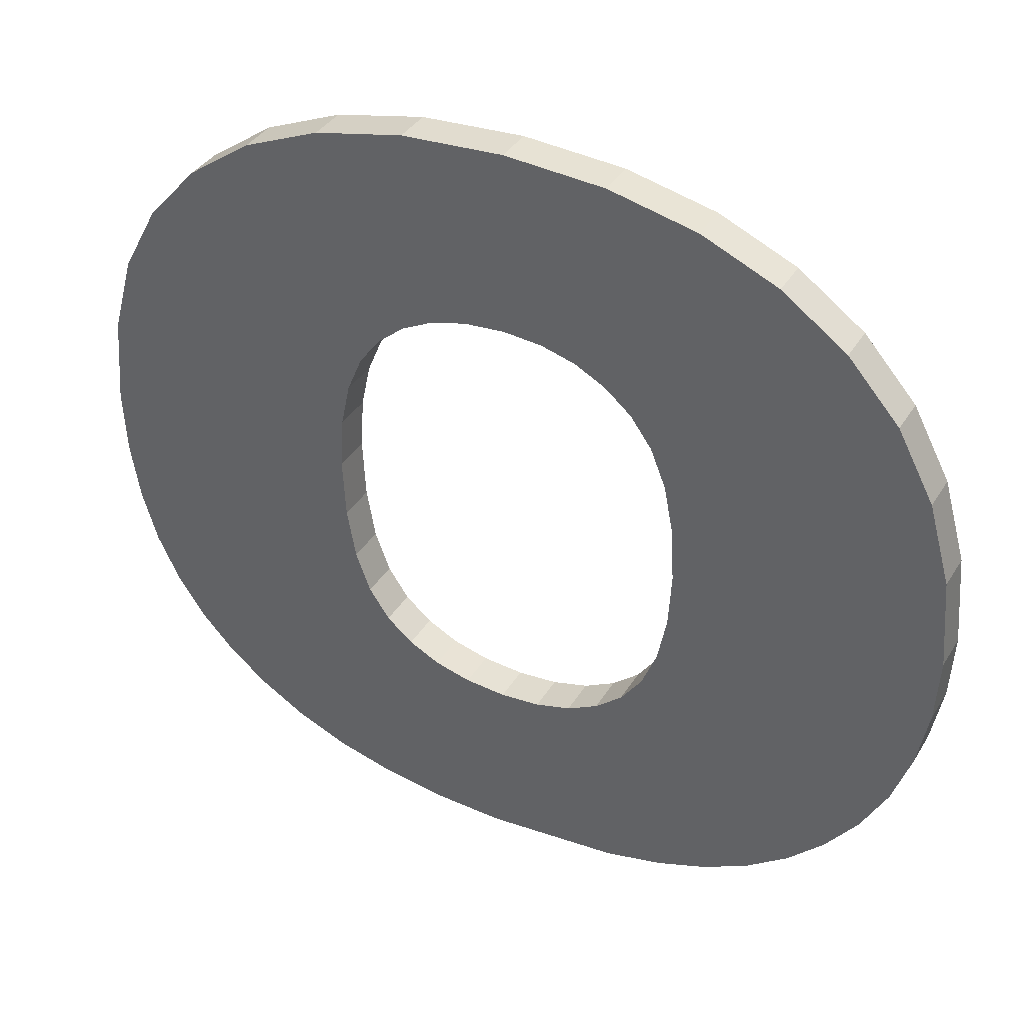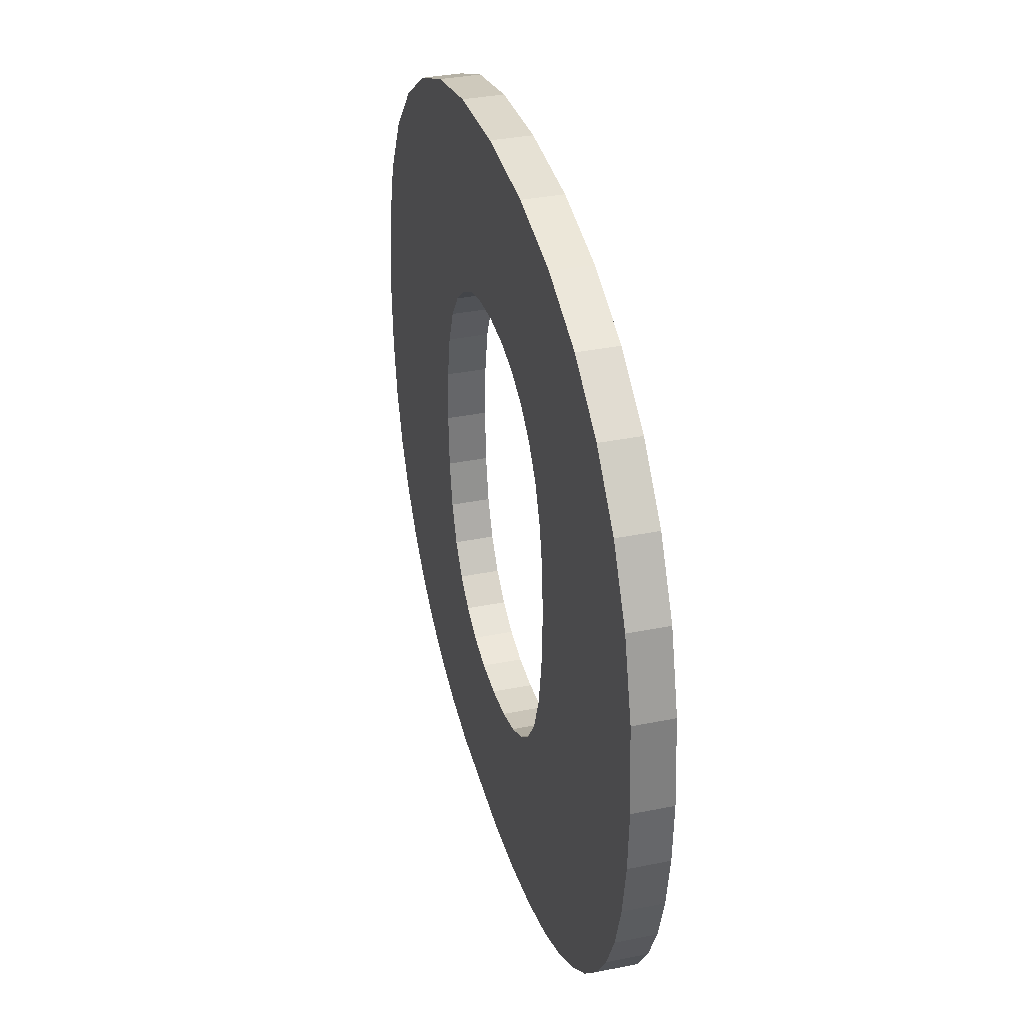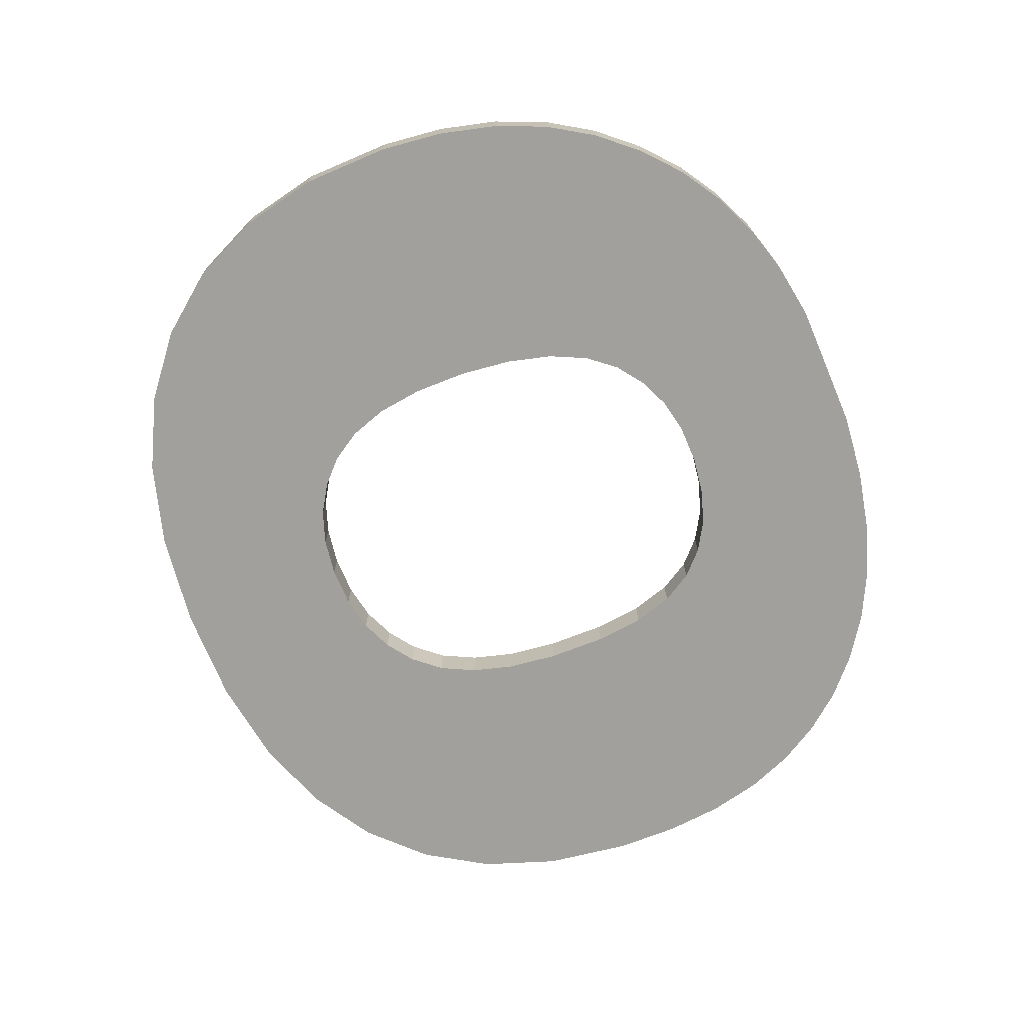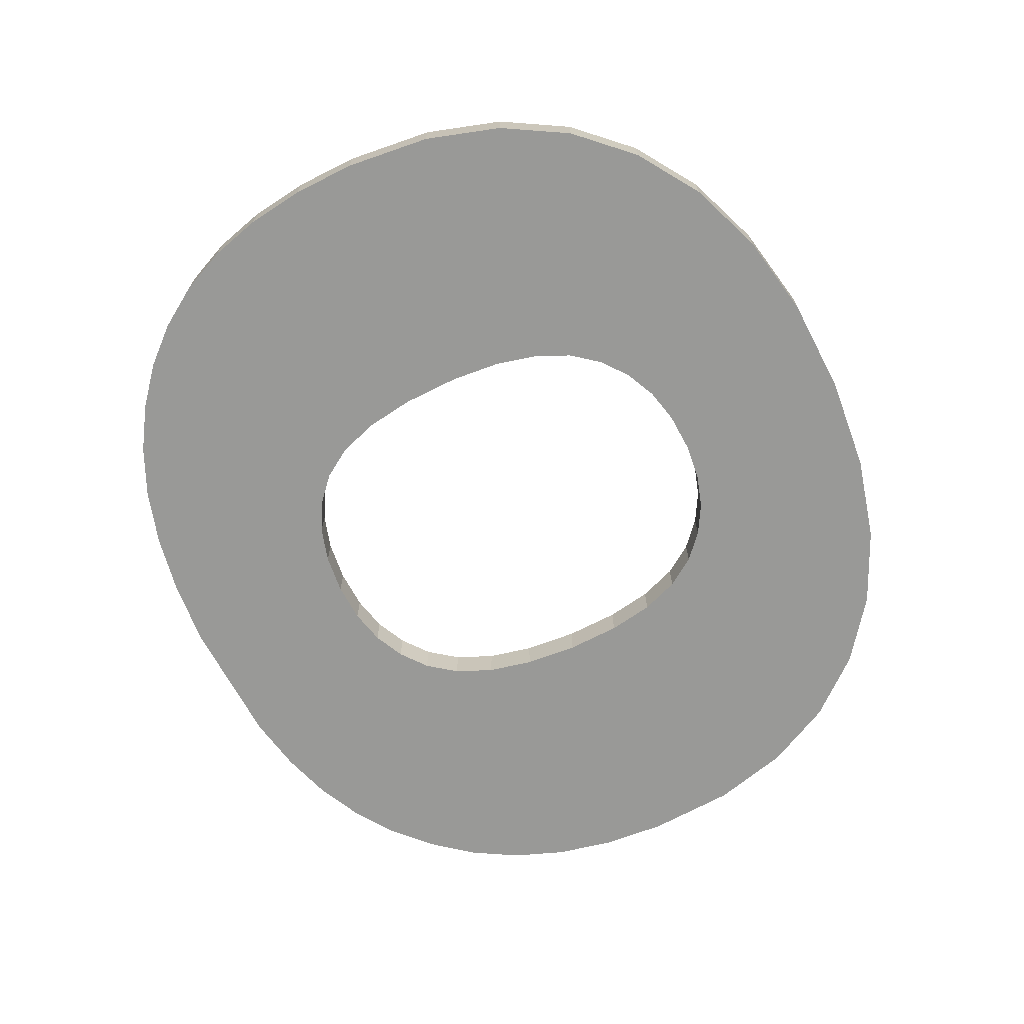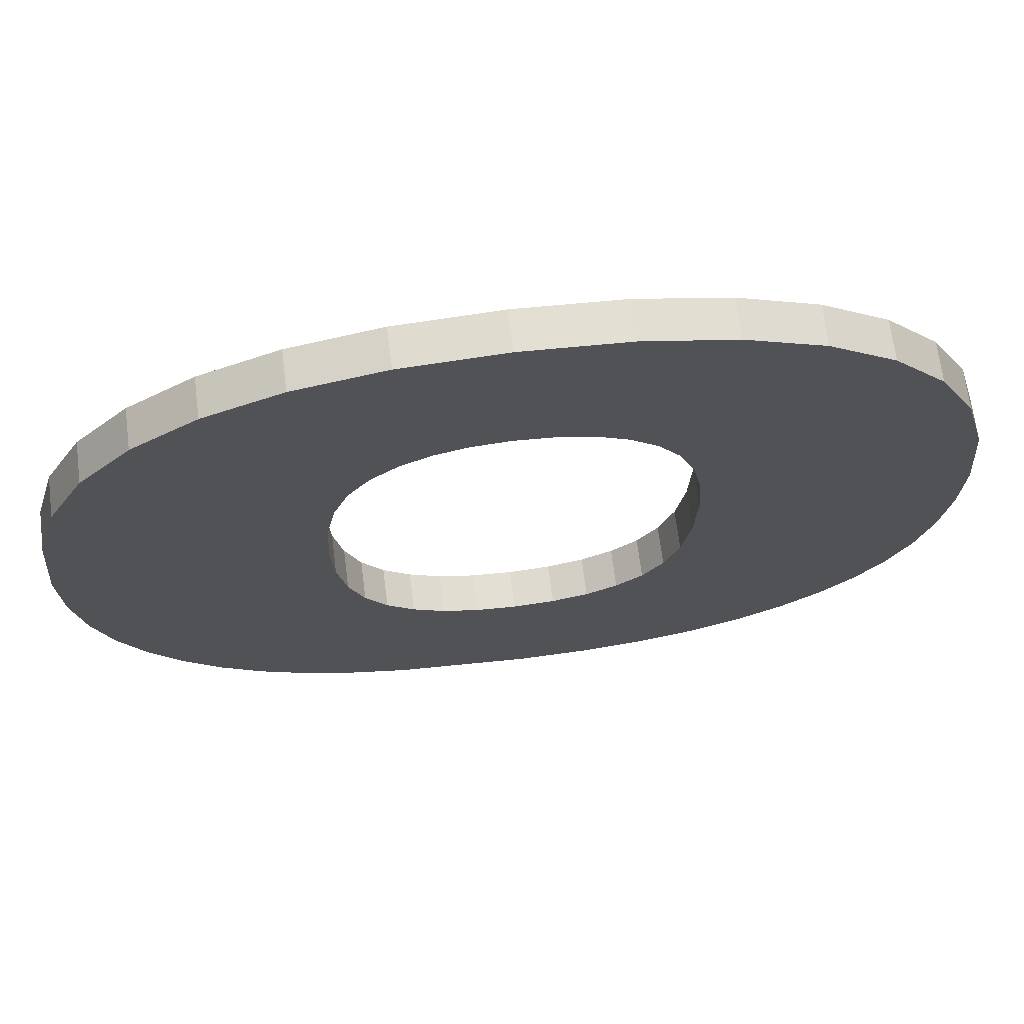
<metadata>
{"format":"obj","ext":"obj","renderer":"f3d","projection":"perspective","resolution":1024,"background":"white","views":[{"elev":37.1,"azim":-152.1,"up":"+Y"},{"elev":35.3,"azim":75.0,"up":"+Y"},{"elev":-71.6,"azim":-71.5,"up":"+Z"},{"elev":-68.8,"azim":114.0,"up":"+Z"},{"elev":68.3,"azim":-7.2,"up":"+Y"}]}
</metadata>
<code>
o mesh250/mesh250-geometry#mesh250-geometry
v -0.05137 0.4889 0.5062
v -0.05139 0.4882 0.5062
v -0.0514 0.4885 0.5062
v -0.05134 0.488 0.5062
v -0.0514 0.4885 0.5064
v -0.05137 0.4889 0.5064
v -0.05128 0.4892 0.5062
v -0.05139 0.4882 0.5064
v -0.05128 0.4892 0.5064
v -0.05127 0.4878 0.5062
v -0.05134 0.488 0.5064
v -0.05113 0.4895 0.5064
v -0.05113 0.4895 0.5062
v -0.05127 0.4878 0.5064
v -0.05116 0.4876 0.5062
v -0.05092 0.4897 0.5064
v -0.05116 0.4876 0.5064
v -0.05103 0.4874 0.5062
v -0.05092 0.4897 0.5062
v -0.05103 0.4874 0.5064
v -0.05066 0.4899 0.5062
v -0.05088 0.4873 0.5064
v -0.05088 0.4873 0.5062
v -0.05066 0.4899 0.5064
v -0.05034 0.49 0.5062
v -0.05071 0.4871 0.5062
v -0.05071 0.4871 0.5064
v -0.05034 0.49 0.5064
v -0.05052 0.487 0.5062
v -0.05052 0.487 0.5064
v -0.04998 0.4901 0.5062
v -0.05031 0.487 0.5062
v -0.05031 0.487 0.5064
v -0.04998 0.4901 0.5064
v -0.05026 0.4889 0.5062
v -0.05031 0.4885 0.5062
v -0.05031 0.4885 0.5064
v -0.05026 0.4889 0.5064
v -0.04958 0.4901 0.5062
v -0.0503 0.4887 0.5062
v -0.0502 0.4891 0.5062
v -0.0503 0.4883 0.5062
v -0.05008 0.4869 0.5064
v -0.0503 0.4883 0.5064
v -0.0503 0.4887 0.5064
v -0.0502 0.4891 0.5064
v -0.04958 0.4901 0.5064
v -0.04988 0.4893 0.5062
v -0.05011 0.4892 0.5062
v -0.05008 0.4869 0.5062
v -0.05011 0.4892 0.5064
v -0.04988 0.4893 0.5064
v -0.04916 0.4901 0.5062
v -0.05 0.4893 0.5062
v -0.04974 0.4894 0.5062
v -0.05026 0.4881 0.5062
v -0.05026 0.4881 0.5064
v -0.04953 0.4869 0.5064
v -0.05 0.4893 0.5064
v -0.04974 0.4894 0.5064
v -0.04916 0.4901 0.5064
v -0.04942 0.4894 0.5062
v -0.04958 0.4894 0.5062
v -0.0502 0.4879 0.5062
v -0.04953 0.4869 0.5062
v -0.05 0.4877 0.5064
v -0.0502 0.4879 0.5064
v -0.04958 0.4894 0.5064
v -0.04942 0.4894 0.5064
v -0.0488 0.49 0.5062
v -0.04927 0.4893 0.5062
v -0.05011 0.4878 0.5062
v -0.05 0.4877 0.5062
v -0.04925 0.4869 0.5064
v -0.05011 0.4878 0.5064
v -0.04988 0.4876 0.5064
v -0.04927 0.4893 0.5064
v -0.0488 0.49 0.5064
v -0.04914 0.4893 0.5062
v -0.04988 0.4876 0.5062
v -0.04925 0.4869 0.5062
v -0.0494 0.4876 0.5064
v -0.04973 0.4876 0.5064
v -0.04914 0.4893 0.5064
v -0.04848 0.4899 0.5062
v -0.04903 0.4892 0.5062
v -0.04973 0.4876 0.5062
v -0.0494 0.4876 0.5062
v -0.04899 0.4869 0.5064
v -0.04957 0.4876 0.5064
v -0.04926 0.4876 0.5064
v -0.04903 0.4892 0.5064
v -0.04848 0.4899 0.5064
v -0.04876 0.487 0.5062
v -0.04895 0.4891 0.5062
v -0.04957 0.4876 0.5062
v -0.04926 0.4876 0.5062
v -0.04899 0.4869 0.5062
v -0.04913 0.4877 0.5064
v -0.04895 0.4891 0.5064
v -0.04876 0.487 0.5064
v -0.04822 0.4897 0.5062
v -0.04883 0.4885 0.5062
v -0.04855 0.4871 0.5062
v -0.04888 0.4889 0.5062
v -0.04913 0.4877 0.5062
v -0.04902 0.4878 0.5064
v -0.04888 0.4889 0.5064
v -0.04883 0.4885 0.5064
v -0.04855 0.4871 0.5064
v -0.04822 0.4897 0.5064
v -0.04837 0.4872 0.5062
v -0.04884 0.4883 0.5062
v -0.04884 0.4887 0.5062
v -0.04902 0.4878 0.5062
v -0.04894 0.4879 0.5064
v -0.04884 0.4887 0.5064
v -0.04884 0.4883 0.5064
v -0.04837 0.4872 0.5064
v -0.04801 0.4895 0.5064
v -0.0482 0.4873 0.5062
v -0.04888 0.4881 0.5062
v -0.04894 0.4879 0.5062
v -0.04888 0.4881 0.5064
v -0.0482 0.4873 0.5064
v -0.04801 0.4895 0.5062
v -0.04786 0.4892 0.5064
v -0.04806 0.4874 0.5064
v -0.04806 0.4874 0.5062
v -0.04786 0.4892 0.5062
v -0.04795 0.4876 0.5064
v -0.04795 0.4876 0.5062
v -0.04777 0.4889 0.5064
v -0.04786 0.4878 0.5064
v -0.04777 0.4889 0.5062
v -0.04786 0.4878 0.5062
v -0.04774 0.4885 0.5064
v -0.04779 0.488 0.5064
v -0.04779 0.488 0.5062
v -0.04774 0.4885 0.5062
v -0.04775 0.4883 0.5064
v -0.04775 0.4883 0.5062
f 1 2 3
f 2 1 4
f 3 2 1
f 4 1 2
f 2 5 3
f 3 5 2
f 3 6 1
f 1 6 3
f 4 1 7
f 7 1 4
f 4 8 2
f 2 8 4
f 5 2 8
f 8 2 5
f 6 3 5
f 5 3 6
f 9 1 6
f 6 1 9
f 1 9 7
f 7 9 1
f 4 7 10
f 10 7 4
f 8 4 11
f 11 4 8
f 8 6 5
f 5 6 8
f 6 11 9
f 9 11 6
f 12 7 9
f 9 7 12
f 10 7 13
f 13 7 10
f 10 11 4
f 4 11 10
f 6 8 11
f 11 8 6
f 9 11 14
f 14 11 9
f 7 12 13
f 13 12 7
f 9 14 12
f 12 14 9
f 10 13 15
f 15 13 10
f 11 10 14
f 14 10 11
f 16 13 12
f 12 13 16
f 12 14 17
f 17 14 12
f 15 13 18
f 18 13 15
f 15 14 10
f 10 14 15
f 13 16 19
f 19 16 13
f 12 20 16
f 16 20 12
f 14 15 17
f 17 15 14
f 12 17 20
f 20 17 12
f 18 13 19
f 19 13 18
f 18 17 15
f 15 17 18
f 16 21 19
f 19 21 16
f 16 20 22
f 22 20 16
f 17 18 20
f 20 18 17
f 18 19 23
f 23 19 18
f 21 16 24
f 24 16 21
f 23 19 21
f 21 19 23
f 20 23 22
f 22 23 20
f 16 22 24
f 24 22 16
f 23 20 18
f 18 20 23
f 24 25 21
f 21 25 24
f 23 21 26
f 26 21 23
f 23 27 22
f 22 27 23
f 24 22 27
f 27 22 24
f 25 24 28
f 28 24 25
f 29 21 25
f 25 21 29
f 26 21 29
f 29 21 26
f 27 23 26
f 26 23 27
f 24 27 30
f 30 27 24
f 24 30 28
f 28 30 24
f 28 31 25
f 25 31 28
f 29 25 32
f 32 25 29
f 30 26 29
f 29 26 30
f 26 30 27
f 27 30 26
f 28 30 33
f 33 30 28
f 31 28 34
f 34 28 31
f 35 25 31
f 31 25 35
f 32 25 36
f 36 25 32
f 33 29 32
f 32 29 33
f 29 33 30
f 30 33 29
f 28 33 37
f 37 33 28
f 28 38 34
f 34 38 28
f 34 39 31
f 31 39 34
f 40 25 35
f 35 25 40
f 35 31 41
f 41 31 35
f 36 25 40
f 40 25 36
f 42 32 36
f 36 32 42
f 32 43 33
f 33 43 32
f 33 44 37
f 37 44 33
f 28 37 45
f 45 37 28
f 28 45 38
f 38 45 28
f 34 38 46
f 46 38 34
f 39 34 47
f 47 34 39
f 48 31 39
f 39 31 48
f 35 45 40
f 40 45 35
f 41 31 49
f 49 31 41
f 41 38 35
f 35 38 41
f 40 37 36
f 36 37 40
f 32 42 50
f 50 42 32
f 36 44 42
f 42 44 36
f 43 32 50
f 50 32 43
f 44 33 43
f 43 33 44
f 44 36 37
f 37 36 44
f 37 40 45
f 45 40 37
f 45 35 38
f 38 35 45
f 38 41 46
f 46 41 38
f 34 46 51
f 51 46 34
f 34 52 47
f 47 52 34
f 47 53 39
f 39 53 47
f 54 31 48
f 48 31 54
f 48 39 55
f 55 39 48
f 49 31 54
f 54 31 49
f 49 46 41
f 41 46 49
f 50 42 56
f 56 42 50
f 57 42 44
f 44 42 57
f 50 58 43
f 43 58 50
f 44 43 57
f 57 43 44
f 46 49 51
f 51 49 46
f 34 51 59
f 59 51 34
f 34 59 52
f 52 59 34
f 47 52 60
f 60 52 47
f 53 47 61
f 61 47 53
f 62 39 53
f 53 39 62
f 52 54 48
f 48 54 52
f 55 39 63
f 63 39 55
f 60 48 55
f 55 48 60
f 59 49 54
f 54 49 59
f 42 57 56
f 56 57 42
f 50 56 64
f 64 56 50
f 58 50 65
f 65 50 58
f 66 43 58
f 58 43 66
f 57 43 67
f 67 43 57
f 49 59 51
f 51 59 49
f 54 52 59
f 59 52 54
f 48 60 52
f 52 60 48
f 47 60 68
f 68 60 47
f 47 69 61
f 61 69 47
f 61 70 53
f 53 70 61
f 63 39 62
f 62 39 63
f 62 53 71
f 71 53 62
f 68 55 63
f 63 55 68
f 55 68 60
f 60 68 55
f 67 56 57
f 57 56 67
f 56 67 64
f 64 67 56
f 50 64 72
f 72 64 50
f 50 73 65
f 65 73 50
f 65 74 58
f 58 74 65
f 75 43 66
f 66 43 75
f 66 58 76
f 76 58 66
f 67 43 75
f 75 43 67
f 47 68 69
f 69 68 47
f 61 69 77
f 77 69 61
f 70 61 78
f 78 61 70
f 79 53 70
f 70 53 79
f 69 63 62
f 62 63 69
f 71 53 79
f 79 53 71
f 77 62 71
f 71 62 77
f 63 69 68
f 68 69 63
f 75 64 67
f 67 64 75
f 64 75 72
f 72 75 64
f 50 72 73
f 73 72 50
f 65 73 80
f 80 73 65
f 74 65 81
f 81 65 74
f 82 58 74
f 74 58 82
f 73 75 66
f 66 75 73
f 76 58 83
f 83 58 76
f 80 66 76
f 76 66 80
f 62 77 69
f 69 77 62
f 61 77 84
f 84 77 61
f 61 84 78
f 78 84 61
f 78 85 70
f 70 85 78
f 79 70 86
f 86 70 79
f 84 71 79
f 79 71 84
f 71 84 77
f 77 84 71
f 75 73 72
f 72 73 75
f 66 80 73
f 73 80 66
f 65 80 87
f 87 80 65
f 65 88 81
f 81 88 65
f 81 89 74
f 74 89 81
f 90 58 82
f 82 58 90
f 82 74 91
f 91 74 82
f 83 58 90
f 90 58 83
f 87 76 83
f 83 76 87
f 76 87 80
f 80 87 76
f 78 84 92
f 92 84 78
f 85 78 93
f 93 78 85
f 94 70 85
f 85 70 94
f 86 70 95
f 95 70 86
f 92 79 86
f 86 79 92
f 79 92 84
f 84 92 79
f 65 87 96
f 96 87 65
f 65 96 88
f 88 96 65
f 81 88 97
f 97 88 81
f 89 81 98
f 98 81 89
f 99 74 89
f 89 74 99
f 88 90 82
f 82 90 88
f 91 74 99
f 99 74 91
f 97 82 91
f 91 82 97
f 96 83 90
f 90 83 96
f 83 96 87
f 87 96 83
f 78 92 100
f 100 92 78
f 78 101 93
f 93 101 78
f 93 102 85
f 85 102 93
f 94 103 70
f 70 103 94
f 94 85 104
f 104 85 94
f 95 70 105
f 105 70 95
f 95 92 86
f 86 92 95
f 90 88 96
f 96 88 90
f 82 97 88
f 88 97 82
f 81 97 106
f 106 97 81
f 81 106 98
f 98 106 81
f 98 101 89
f 89 101 98
f 99 89 107
f 107 89 99
f 106 91 99
f 99 91 106
f 91 106 97
f 97 106 91
f 92 95 100
f 100 95 92
f 78 100 108
f 108 100 78
f 109 101 78
f 78 101 109
f 93 101 110
f 110 101 93
f 102 93 111
f 111 93 102
f 112 85 102
f 102 85 112
f 94 113 103
f 103 113 94
f 114 70 103
f 103 70 114
f 104 85 112
f 112 85 104
f 110 94 104
f 104 94 110
f 105 70 114
f 114 70 105
f 105 100 95
f 95 100 105
f 98 106 115
f 115 106 98
f 101 98 94
f 94 98 101
f 116 89 101
f 101 89 116
f 107 89 116
f 116 89 107
f 115 99 107
f 107 99 115
f 99 115 106
f 106 115 99
f 100 105 108
f 108 105 100
f 78 108 117
f 117 108 78
f 118 101 109
f 109 101 118
f 78 117 109
f 109 117 78
f 94 110 101
f 101 110 94
f 93 110 119
f 119 110 93
f 93 119 111
f 111 119 93
f 120 102 111
f 111 102 120
f 112 102 121
f 121 102 112
f 94 122 113
f 113 122 94
f 113 109 103
f 103 109 113
f 103 117 114
f 114 117 103
f 119 104 112
f 112 104 119
f 104 119 110
f 110 119 104
f 114 108 105
f 105 108 114
f 98 115 123
f 123 115 98
f 98 123 94
f 94 123 98
f 116 101 124
f 124 101 116
f 116 115 107
f 107 115 116
f 108 114 117
f 117 114 108
f 124 101 118
f 118 101 124
f 109 113 118
f 118 113 109
f 117 103 109
f 109 103 117
f 111 119 125
f 125 119 111
f 102 120 126
f 126 120 102
f 111 125 120
f 120 125 111
f 121 102 126
f 126 102 121
f 125 112 121
f 121 112 125
f 94 123 122
f 122 123 94
f 122 118 113
f 113 118 122
f 112 125 119
f 119 125 112
f 115 116 123
f 123 116 115
f 124 123 116
f 116 123 124
f 118 122 124
f 124 122 118
f 127 126 120
f 120 126 127
f 120 125 128
f 128 125 120
f 121 126 129
f 129 126 121
f 129 125 121
f 121 125 129
f 123 124 122
f 122 124 123
f 126 127 130
f 130 127 126
f 120 131 127
f 127 131 120
f 125 129 128
f 128 129 125
f 120 128 131
f 131 128 120
f 129 126 132
f 132 126 129
f 133 130 127
f 127 130 133
f 132 126 130
f 130 126 132
f 127 131 134
f 134 131 127
f 132 128 129
f 129 128 132
f 128 132 131
f 131 132 128
f 130 133 135
f 135 133 130
f 127 134 133
f 133 134 127
f 132 130 136
f 136 130 132
f 131 136 134
f 134 136 131
f 136 131 132
f 132 131 136
f 137 135 133
f 133 135 137
f 136 130 135
f 135 130 136
f 133 134 138
f 138 134 133
f 139 134 136
f 136 134 139
f 135 137 140
f 140 137 135
f 133 141 137
f 137 141 133
f 136 135 139
f 139 135 136
f 134 139 138
f 138 139 134
f 133 138 141
f 141 138 133
f 141 140 137
f 137 140 141
f 142 135 140
f 140 135 142
f 139 135 142
f 142 135 139
f 142 138 139
f 139 138 142
f 138 142 141
f 141 142 138
f 140 141 142
f 142 141 140

</code>
